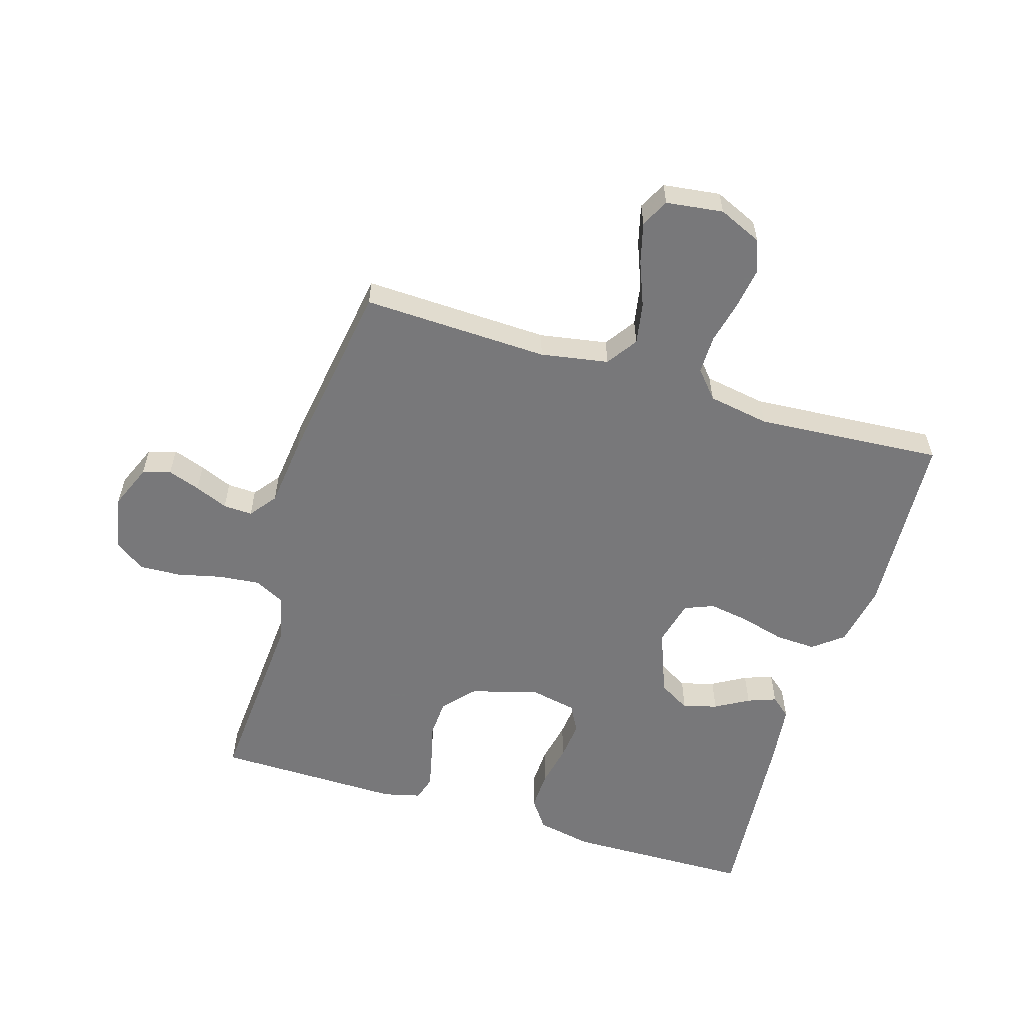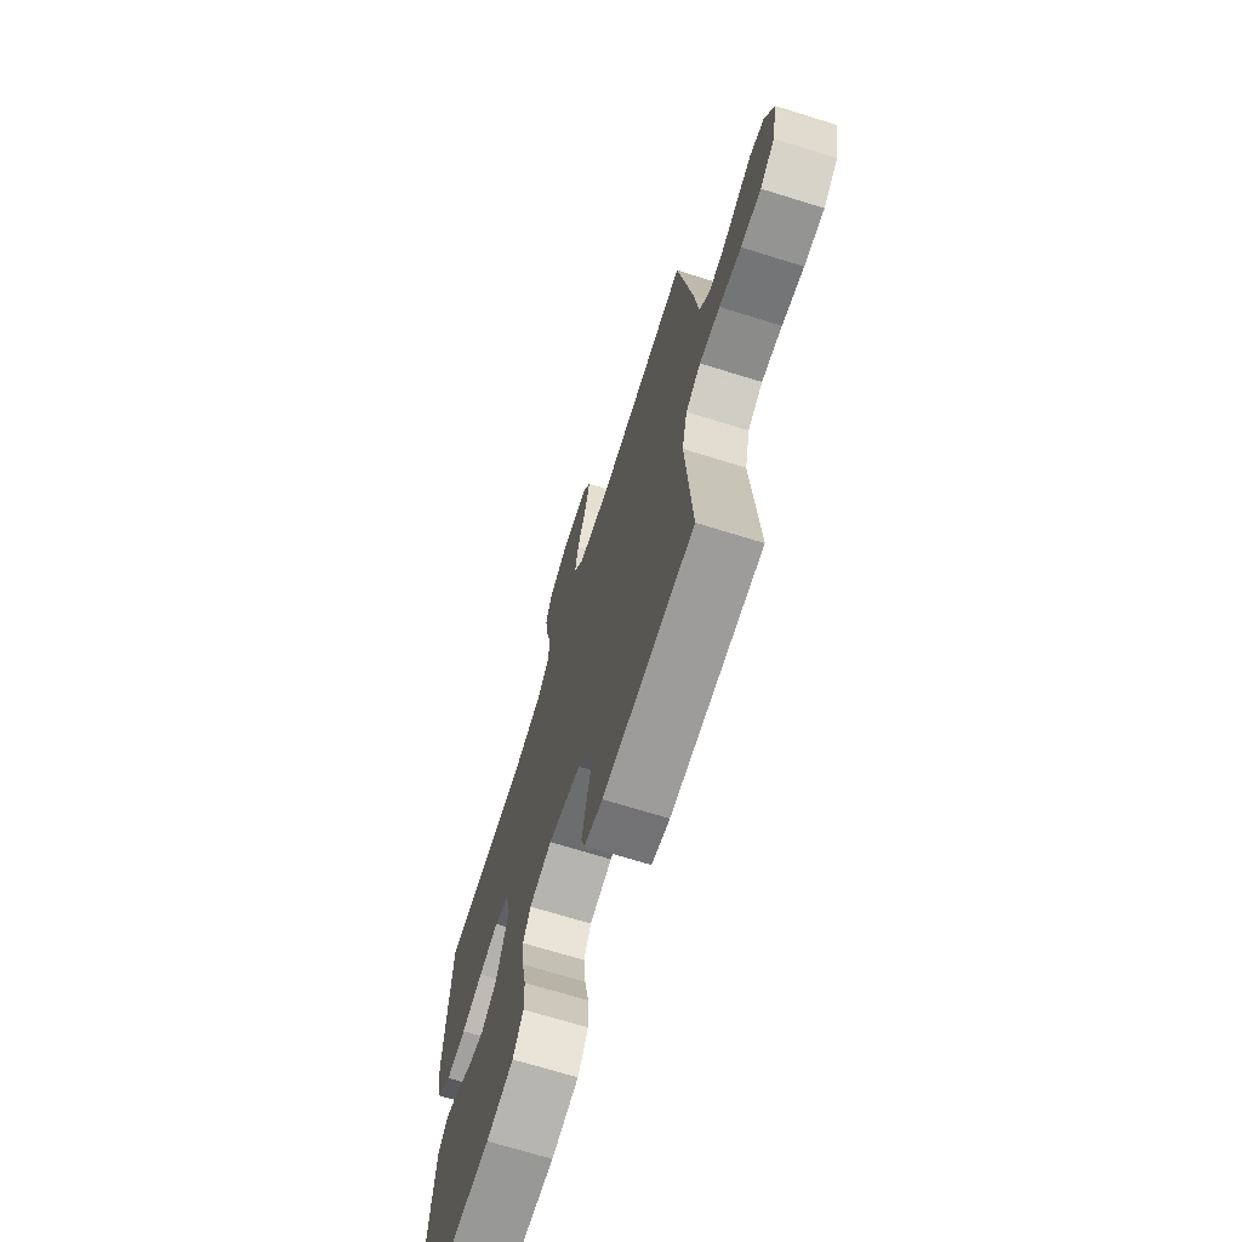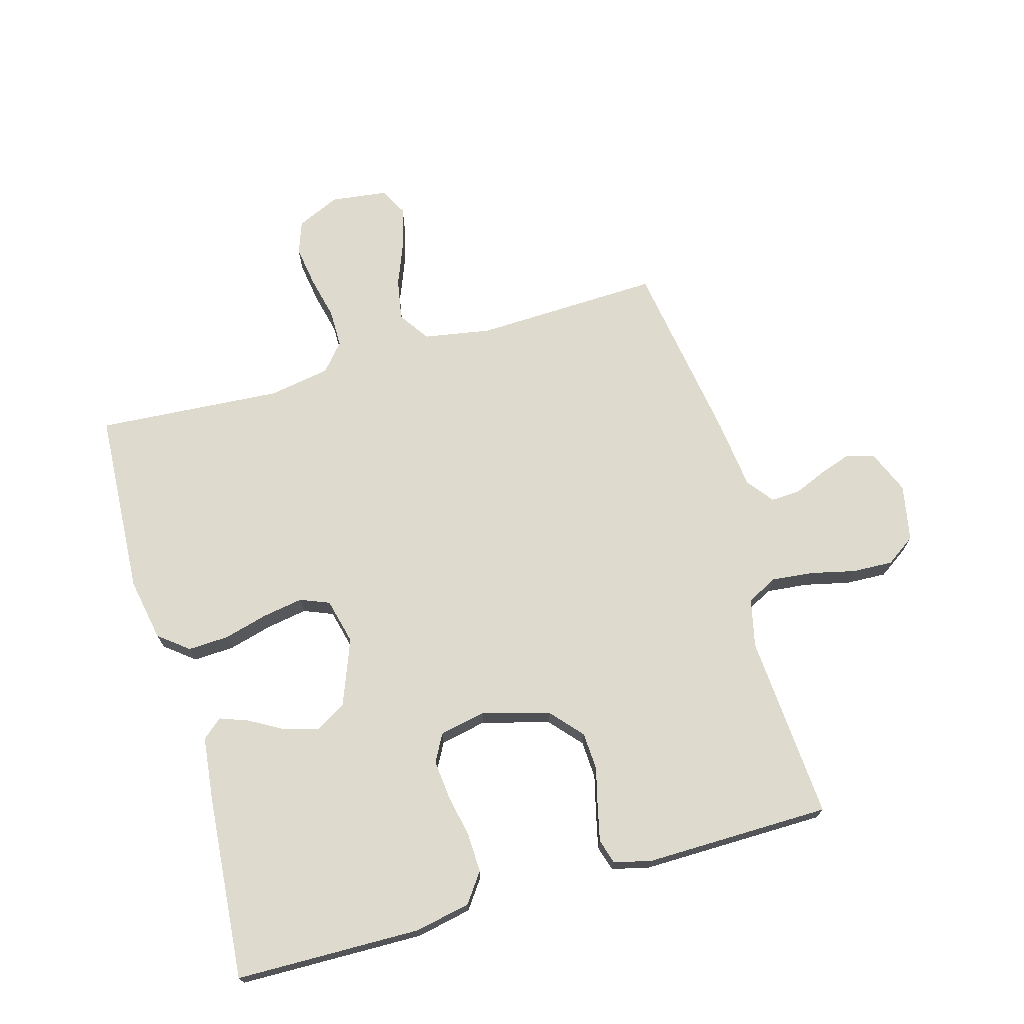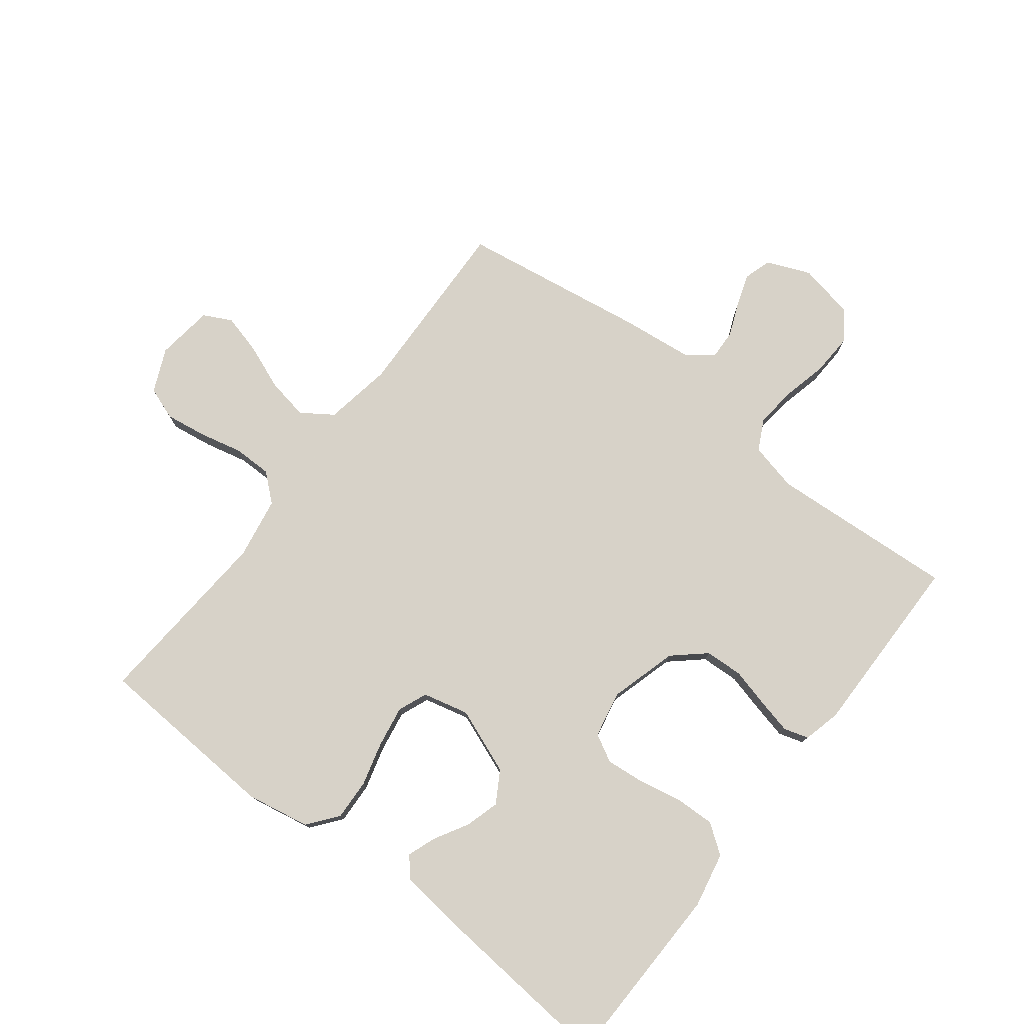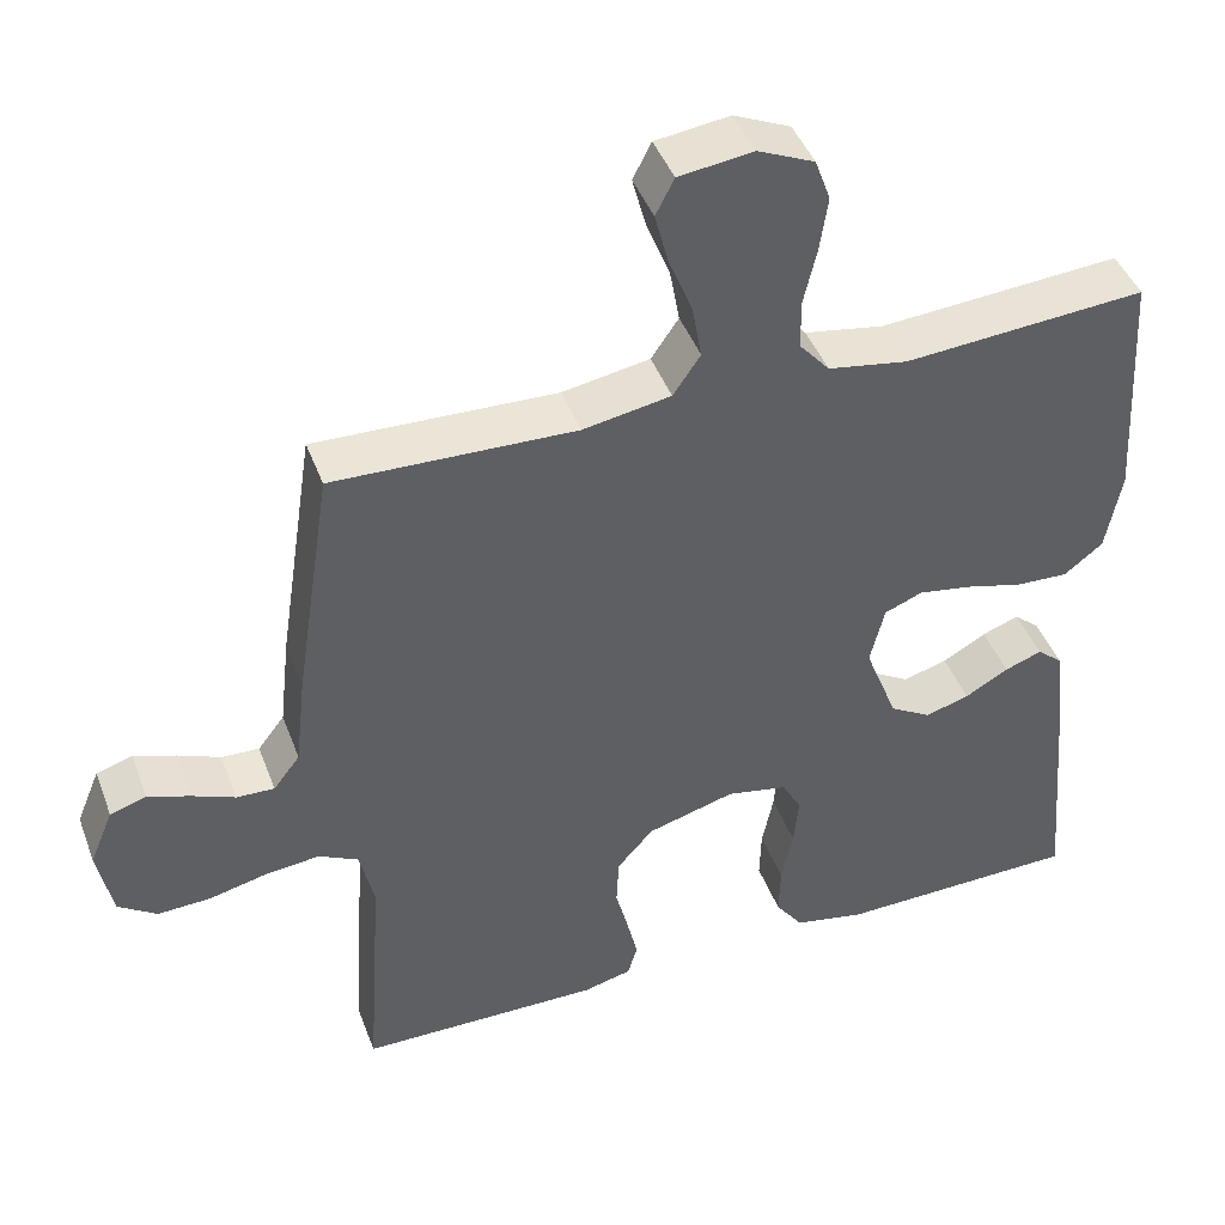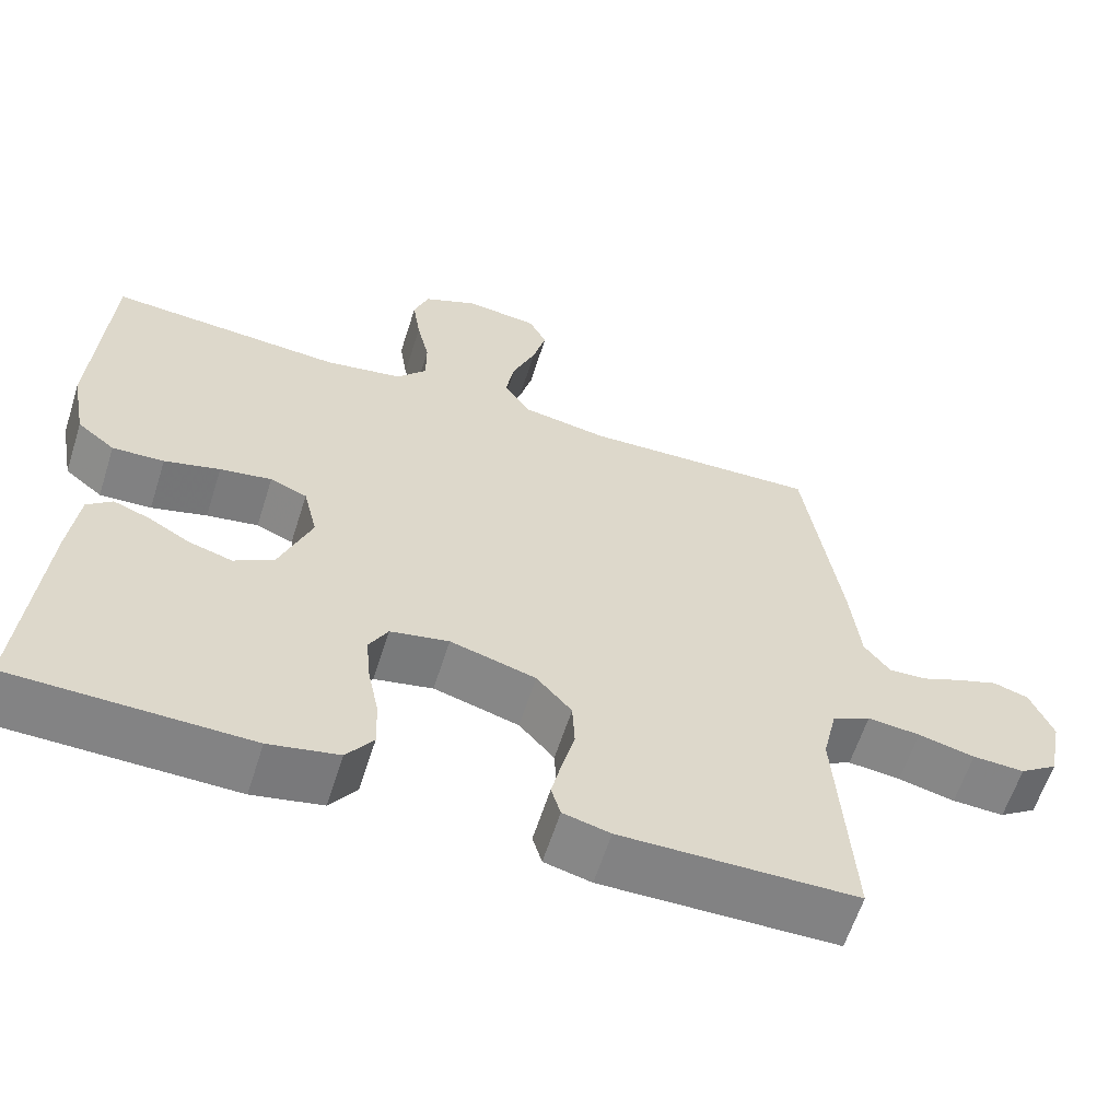
<metadata>
{"format":"obj","ext":"obj","renderer":"f3d","projection":"perspective","resolution":1024,"background":"white","views":[{"elev":-57.6,"azim":-17.0,"up":"+Y"},{"elev":-69.6,"azim":-107.3,"up":"+Z"},{"elev":71.2,"azim":164.0,"up":"+Y"},{"elev":77.3,"azim":127.7,"up":"+Y"},{"elev":43.9,"azim":-19.9,"up":"+Z"},{"elev":-61.0,"azim":162.4,"up":"+Z"}]}
</metadata>
<code>
v 0.5 0.07 0.5
v 0.518 0.07 0.2
v 0.499 0.07 0.098
v 0.451 0.07 0.06
v 0.385 0.07 0.063
v 0.314 0.07 0.082
v 0.248 0.07 0.093
v 0.201 0.07 0.074
v 0.183 0.07 0
v 0.224 0.07 -0.106
v 0.275 0.07 -0.136
v 0.33 0.07 -0.12
v 0.384 0.07 -0.089
v 0.43 0.07 -0.072
v 0.462 0.07 -0.099
v 0.474 0.07 -0.2
v 0.5 0.07 -0.5
v 0.2 0.07 -0.506
v 0.111 0.07 -0.488
v 0.077 0.07 -0.441
v 0.079 0.07 -0.377
v 0.093 0.07 -0.308
v 0.099 0.07 -0.245
v 0.075 0.07 -0.201
v 0 0.07 -0.186
v -0.109 0.07 -0.217
v -0.154 0.07 -0.268
v -0.157 0.07 -0.329
v -0.141 0.07 -0.392
v -0.128 0.07 -0.448
v -0.14 0.07 -0.488
v -0.2 0.07 -0.503
v -0.5 0.07 -0.5
v -0.48 0.07 -0.2
v -0.498 0.07 -0.122
v -0.547 0.07 -0.097
v -0.614 0.07 -0.104
v -0.686 0.07 -0.121
v -0.752 0.07 -0.124
v -0.8 0.07 -0.091
v -0.818 0.07 0
v -0.789 0.07 0.07
v -0.744 0.07 0.084
v -0.692 0.07 0.066
v -0.639 0.07 0.044
v -0.592 0.07 0.042
v -0.559 0.07 0.085
v -0.546 0.07 0.2
v -0.5 0.07 0.5
v -0.2 0.07 0.49
v -0.091 0.07 0.509
v -0.057 0.07 0.559
v -0.069 0.07 0.626
v -0.098 0.07 0.699
v -0.115 0.07 0.764
v -0.092 0.07 0.809
v 0 0.07 0.821
v 0.07 0.07 0.79
v 0.089 0.07 0.737
v 0.079 0.07 0.67
v 0.063 0.07 0.601
v 0.063 0.07 0.539
v 0.101 0.07 0.495
v 0.2 0.07 0.478
v 0.5 0 0.5
v 0.518 0 0.2
v 0.499 0 0.098
v 0.451 0 0.06
v 0.385 0 0.063
v 0.314 0 0.082
v 0.248 0 0.093
v 0.201 0 0.074
v 0.183 0 0
v 0.224 0 -0.106
v 0.275 0 -0.136
v 0.33 0 -0.12
v 0.384 0 -0.089
v 0.43 0 -0.072
v 0.462 0 -0.099
v 0.474 0 -0.2
v 0.5 0 -0.5
v 0.2 0 -0.506
v 0.111 0 -0.488
v 0.077 0 -0.441
v 0.079 0 -0.377
v 0.093 0 -0.308
v 0.099 0 -0.245
v 0.075 0 -0.201
v 0 0 -0.186
v -0.109 0 -0.217
v -0.154 0 -0.268
v -0.157 0 -0.329
v -0.141 0 -0.392
v -0.128 0 -0.448
v -0.14 0 -0.488
v -0.2 0 -0.503
v -0.5 0 -0.5
v -0.48 0 -0.2
v -0.498 0 -0.122
v -0.547 0 -0.097
v -0.614 0 -0.104
v -0.686 0 -0.121
v -0.752 0 -0.124
v -0.8 0 -0.091
v -0.818 0 0
v -0.789 0 0.07
v -0.744 0 0.084
v -0.692 0 0.066
v -0.639 0 0.044
v -0.592 0 0.042
v -0.559 0 0.085
v -0.546 0 0.2
v -0.5 0 0.5
v -0.2 0 0.49
v -0.091 0 0.509
v -0.057 0 0.559
v -0.069 0 0.626
v -0.098 0 0.699
v -0.115 0 0.764
v -0.092 0 0.809
v 0 0 0.821
v 0.07 0 0.79
v 0.089 0 0.737
v 0.079 0 0.67
v 0.063 0 0.601
v 0.063 0 0.539
v 0.101 0 0.495
v 0.2 0 0.478
f 59 60 61
f 58 59 61
f 57 58 61
f 56 57 61
f 55 56 61
f 54 55 61
f 53 54 61
f 52 53 61 62
f 51 52 62 63
f 47 48 49 50
f 51 63 64
f 50 51 64
f 47 50 64
f 46 47 64
f 43 44 45
f 42 43 45
f 41 42 45
f 40 41 45
f 39 40 45
f 38 39 45
f 37 38 45
f 36 37 45 46
f 32 33 34
f 31 32 34
f 30 31 34
f 29 30 34
f 28 29 34
f 27 28 34 35
f 46 64 1
f 36 46 1
f 35 36 1
f 27 35 1
f 26 27 1
f 20 21 22
f 19 20 22
f 18 19 22
f 17 18 22
f 16 17 22
f 15 16 22
f 14 15 22
f 13 14 22
f 12 13 22
f 11 12 22 23
f 10 11 23 24
f 4 5 6
f 3 4 6
f 2 3 6
f 1 2 6
f 1 6 7
f 25 26 1
f 9 10 24 25
f 8 9 25
f 8 25 1
f 1 7 8
f 125 124 123
f 125 123 122
f 125 122 121
f 125 121 120
f 125 120 119
f 125 119 118
f 125 118 117
f 126 125 117 116
f 127 126 116 115
f 114 113 112 111
f 128 127 115
f 128 115 114
f 128 114 111
f 128 111 110
f 109 108 107
f 109 107 106
f 109 106 105
f 109 105 104
f 109 104 103
f 109 103 102
f 109 102 101
f 110 109 101 100
f 98 97 96
f 98 96 95
f 98 95 94
f 98 94 93
f 98 93 92
f 99 98 92 91
f 65 128 110
f 65 110 100
f 65 100 99
f 65 99 91
f 65 91 90
f 86 85 84
f 86 84 83
f 86 83 82
f 86 82 81
f 86 81 80
f 86 80 79
f 86 79 78
f 86 78 77
f 86 77 76
f 87 86 76 75
f 88 87 75 74
f 70 69 68
f 70 68 67
f 70 67 66
f 70 66 65
f 71 70 65
f 65 90 89
f 89 88 74 73
f 89 73 72
f 65 89 72
f 72 71 65
f 1 65 66 2
f 2 66 67 3
f 3 67 68 4
f 4 68 69 5
f 5 69 70 6
f 6 70 71 7
f 7 71 72 8
f 8 72 73 9
f 9 73 74 10
f 10 74 75 11
f 11 75 76 12
f 12 76 77 13
f 13 77 78 14
f 14 78 79 15
f 15 79 80 16
f 16 80 81 17
f 17 81 82 18
f 18 82 83 19
f 19 83 84 20
f 20 84 85 21
f 21 85 86 22
f 22 86 87 23
f 23 87 88 24
f 24 88 89 25
f 25 89 90 26
f 26 90 91 27
f 27 91 92 28
f 28 92 93 29
f 29 93 94 30
f 30 94 95 31
f 31 95 96 32
f 32 96 97 33
f 33 97 98 34
f 34 98 99 35
f 35 99 100 36
f 36 100 101 37
f 37 101 102 38
f 38 102 103 39
f 39 103 104 40
f 40 104 105 41
f 41 105 106 42
f 42 106 107 43
f 43 107 108 44
f 44 108 109 45
f 45 109 110 46
f 46 110 111 47
f 47 111 112 48
f 48 112 113 49
f 49 113 114 50
f 50 114 115 51
f 51 115 116 52
f 52 116 117 53
f 53 117 118 54
f 54 118 119 55
f 55 119 120 56
f 56 120 121 57
f 57 121 122 58
f 58 122 123 59
f 59 123 124 60
f 60 124 125 61
f 61 125 126 62
f 62 126 127 63
f 63 127 128 64
f 64 128 65 1

</code>
